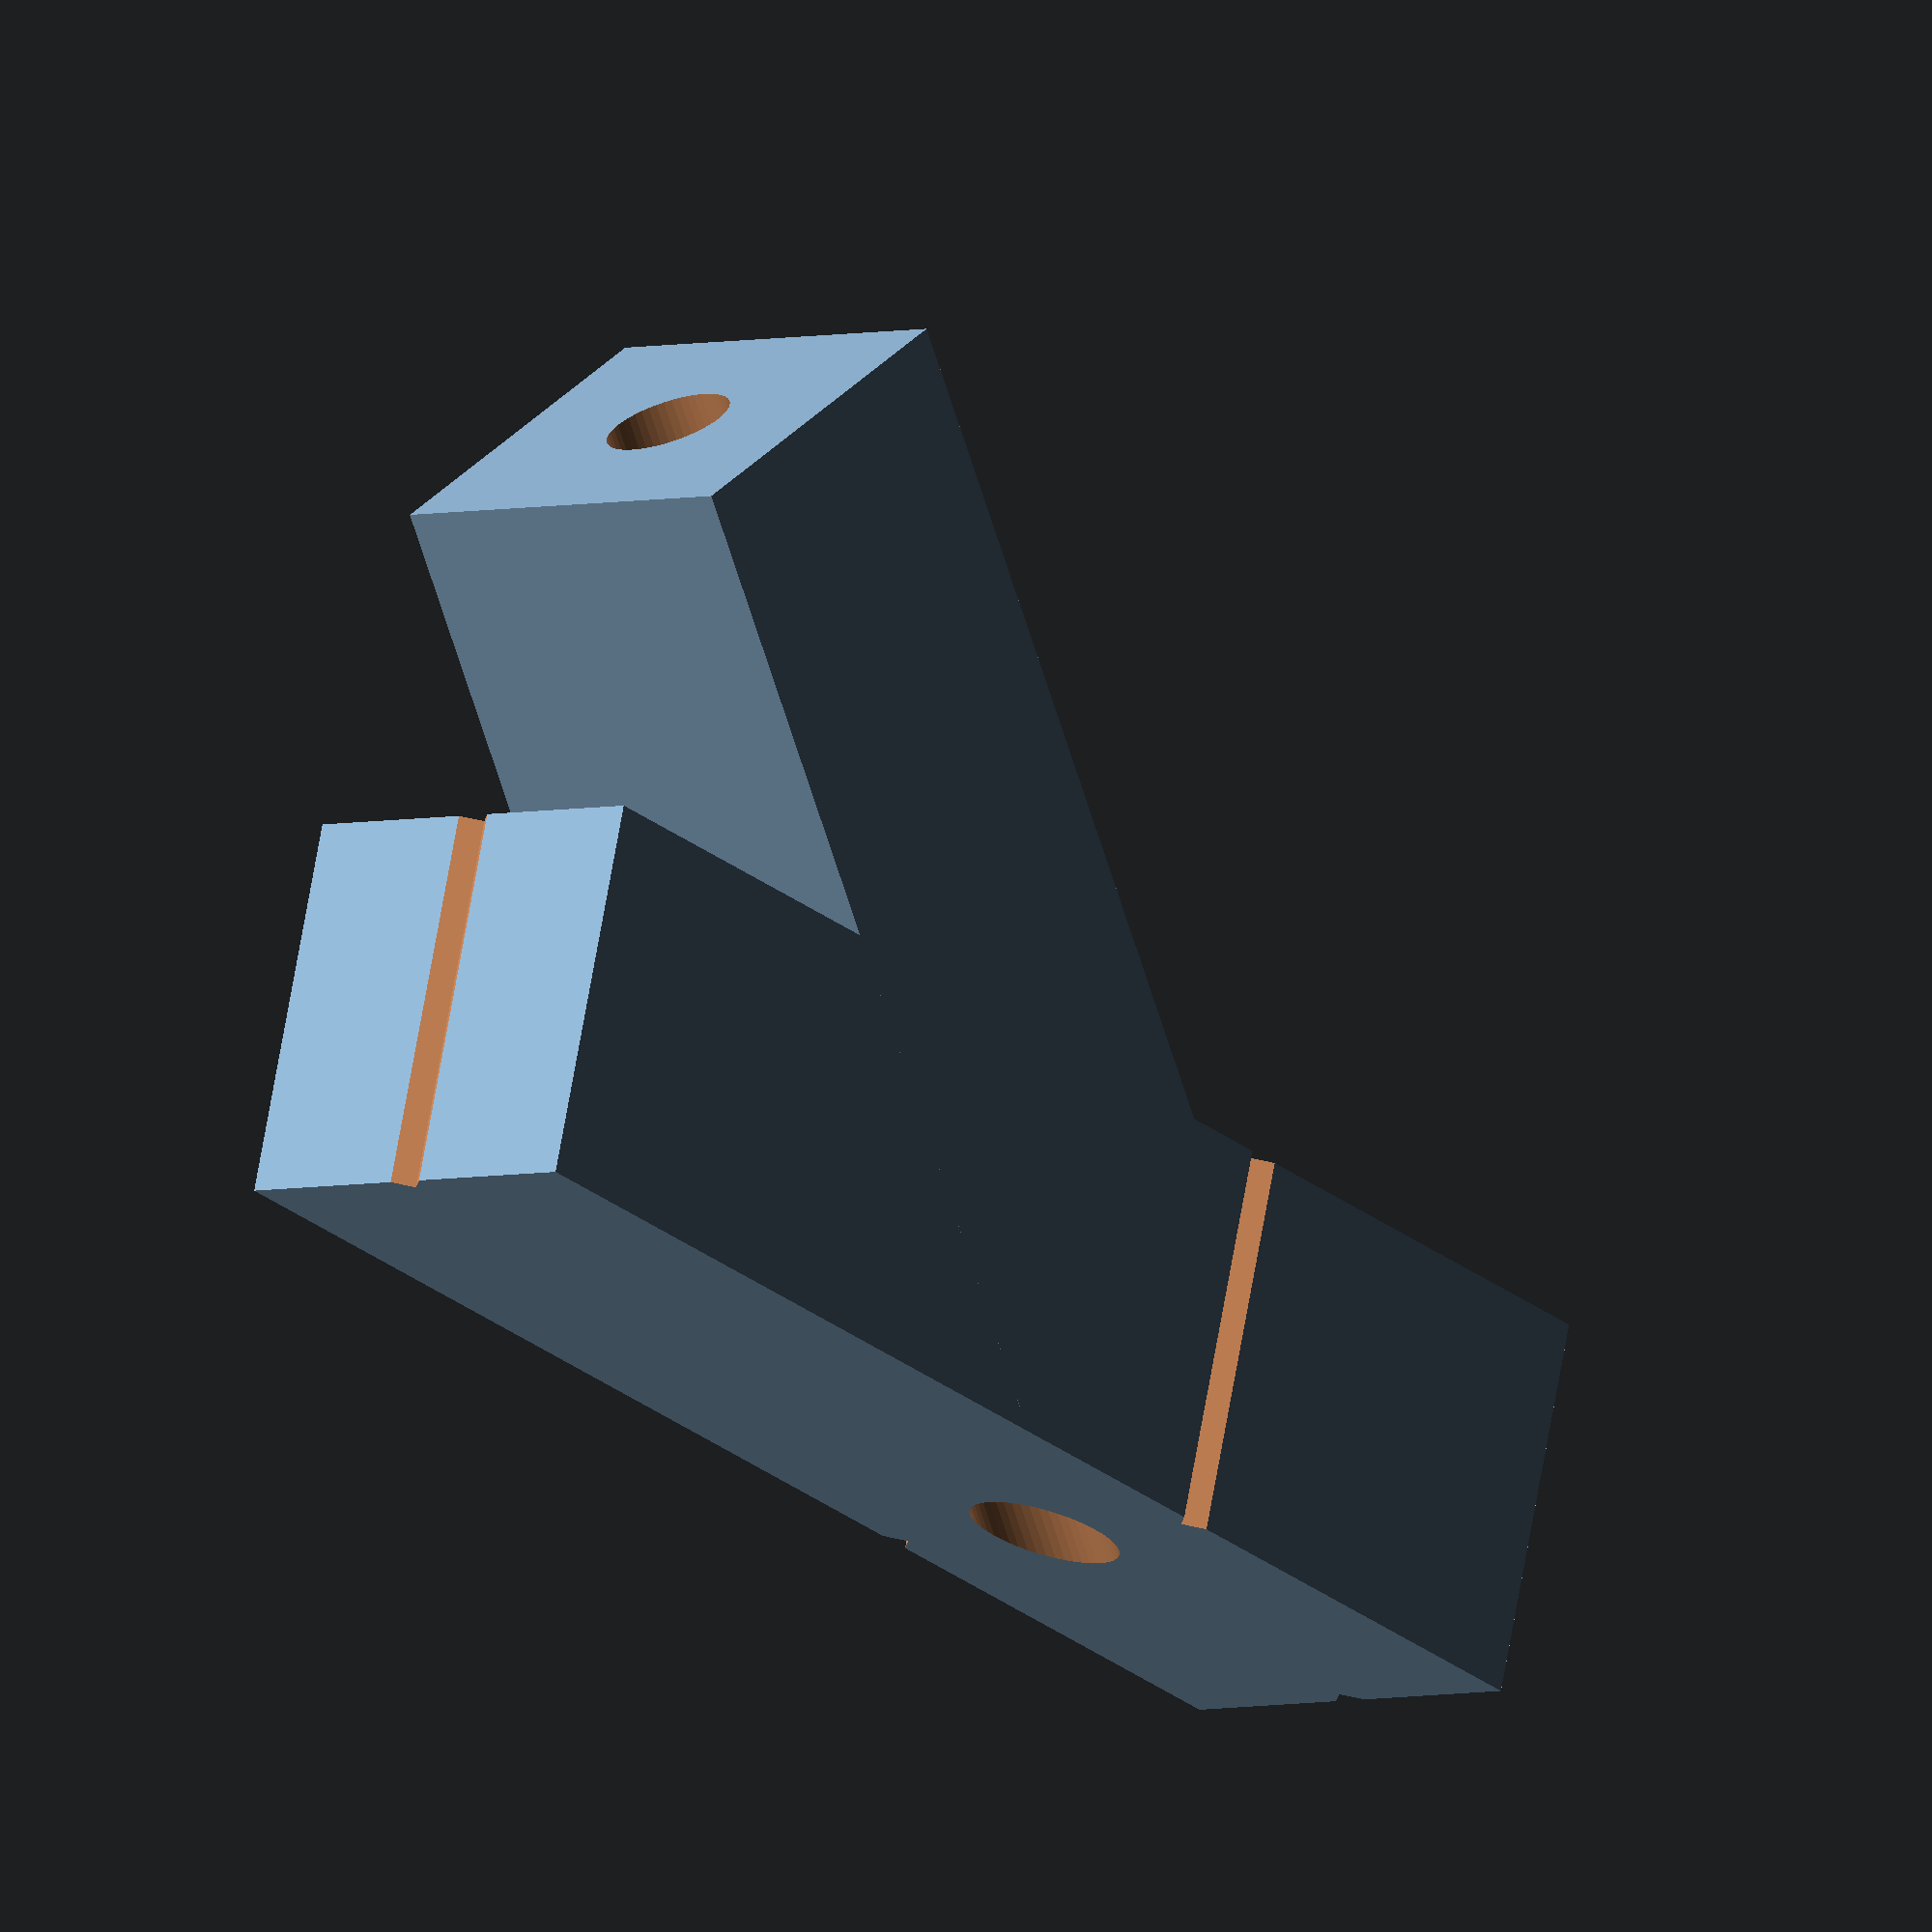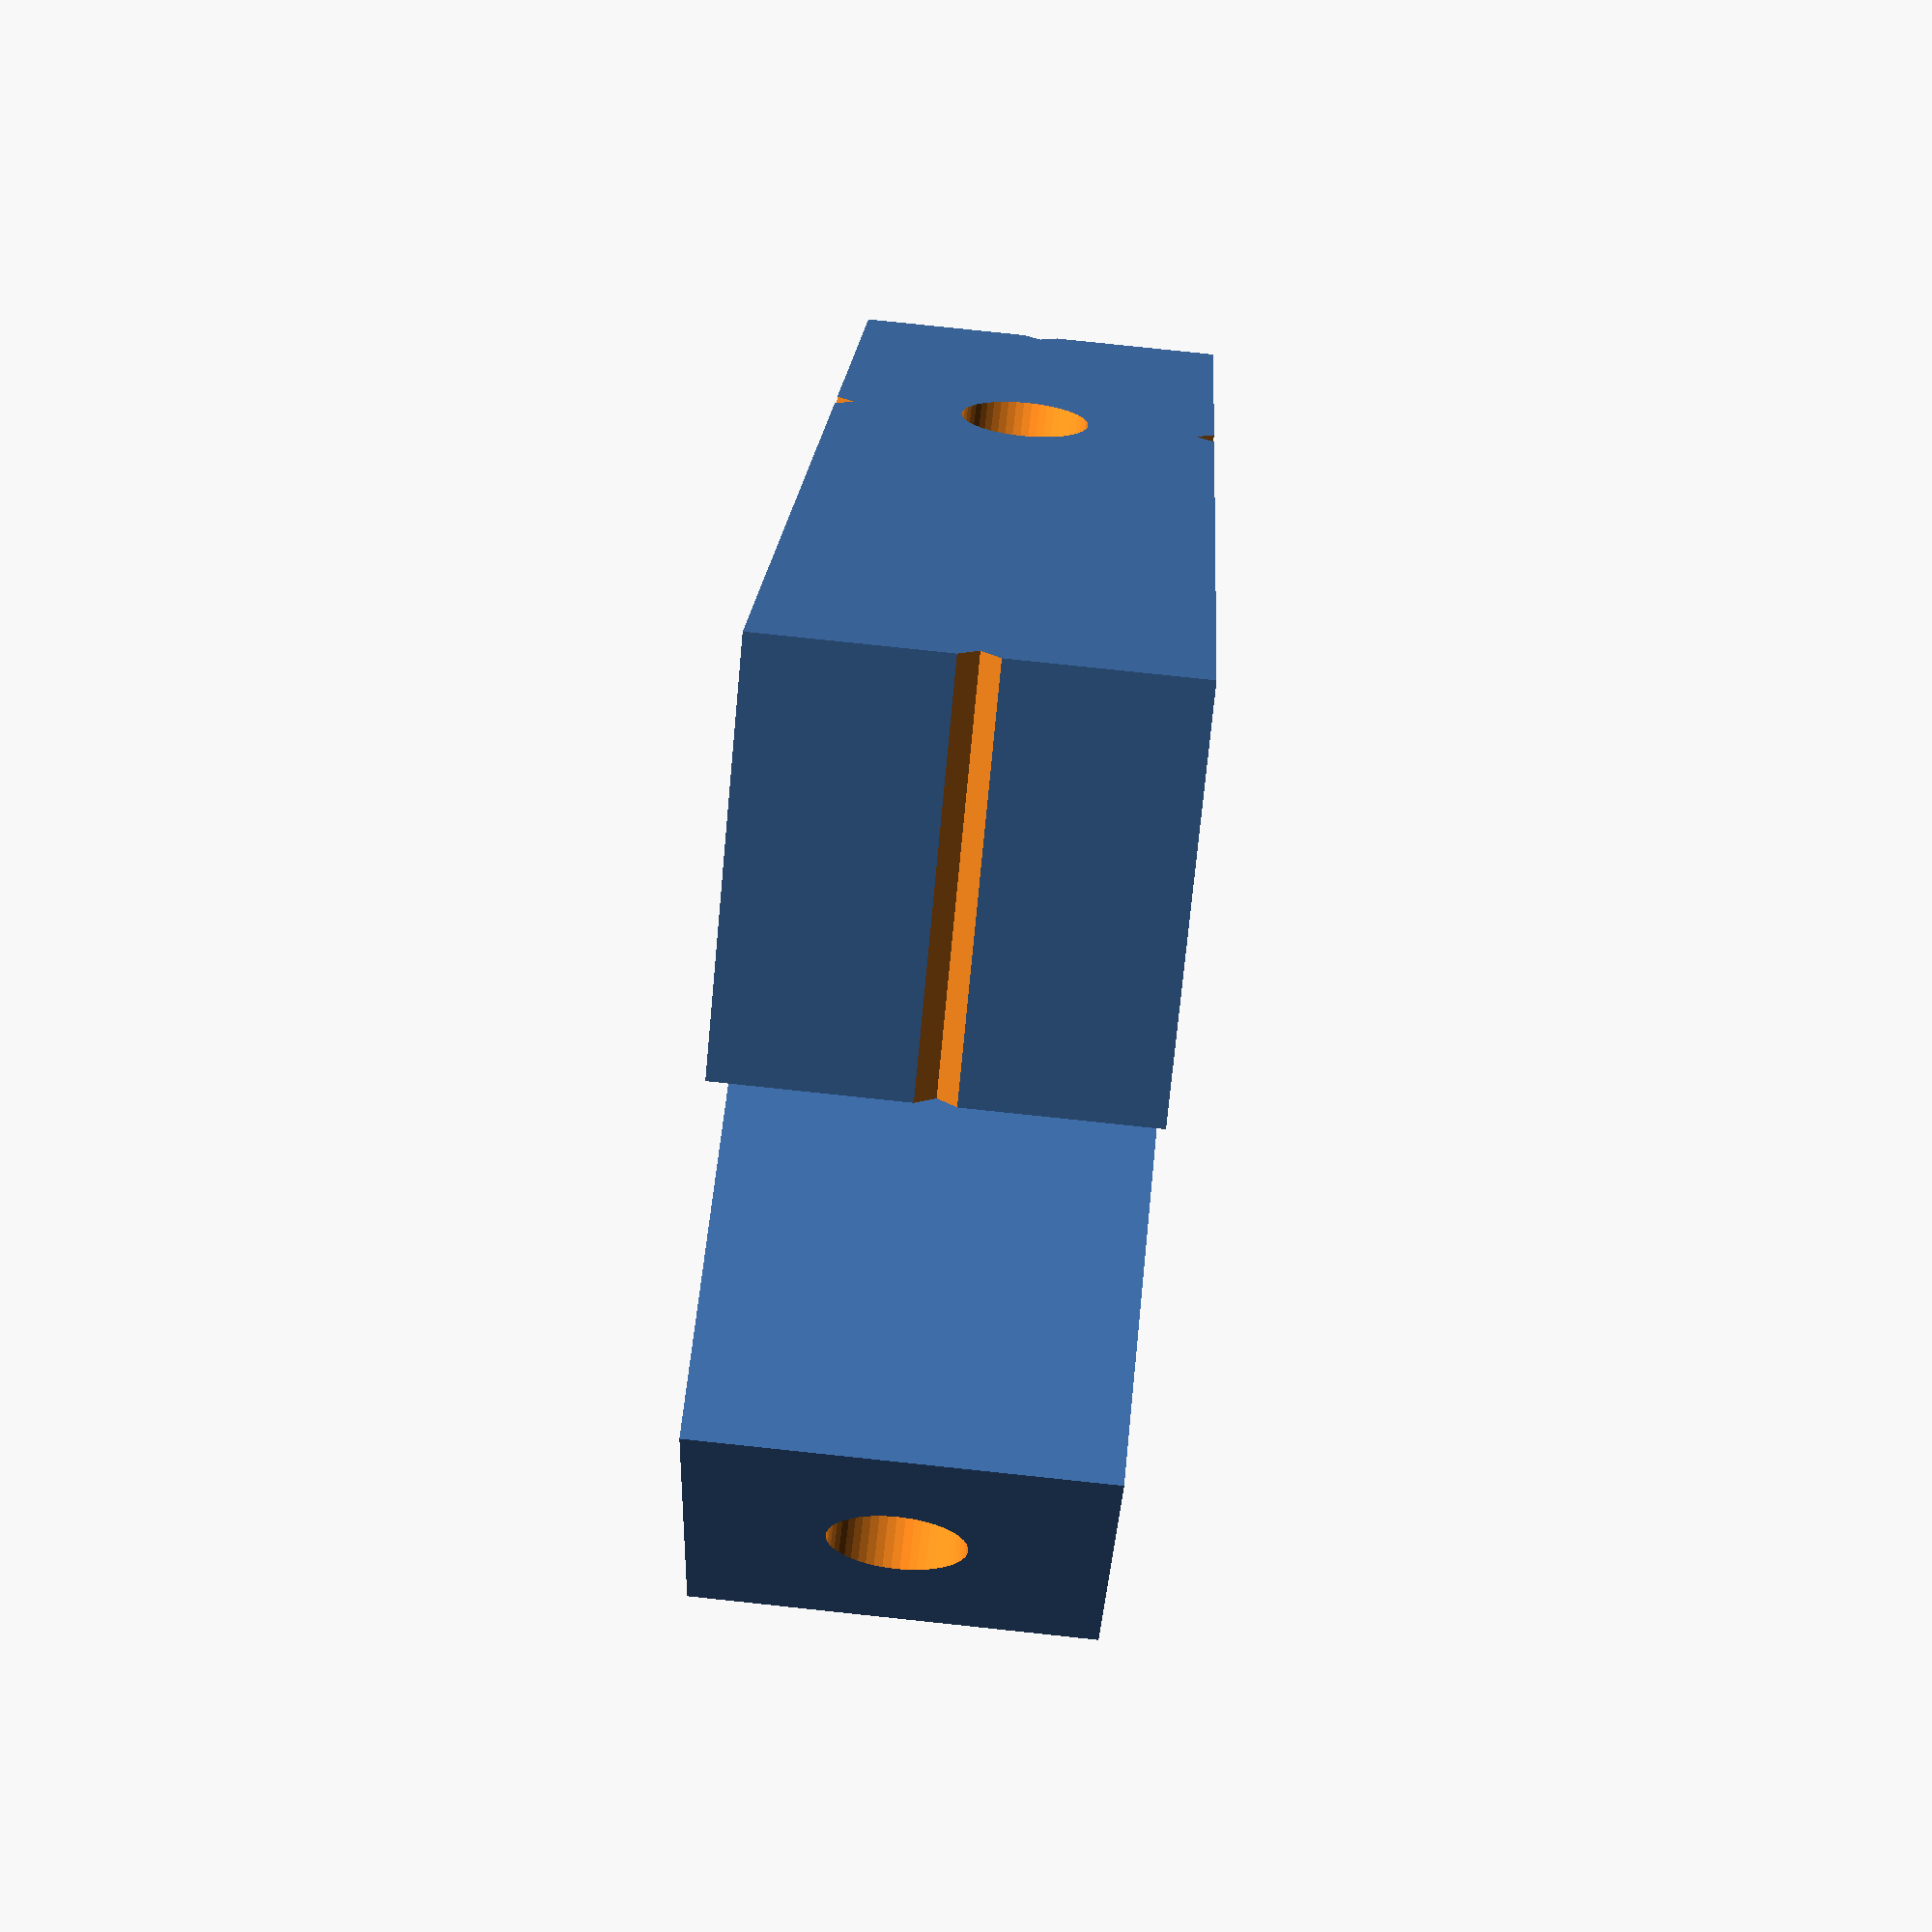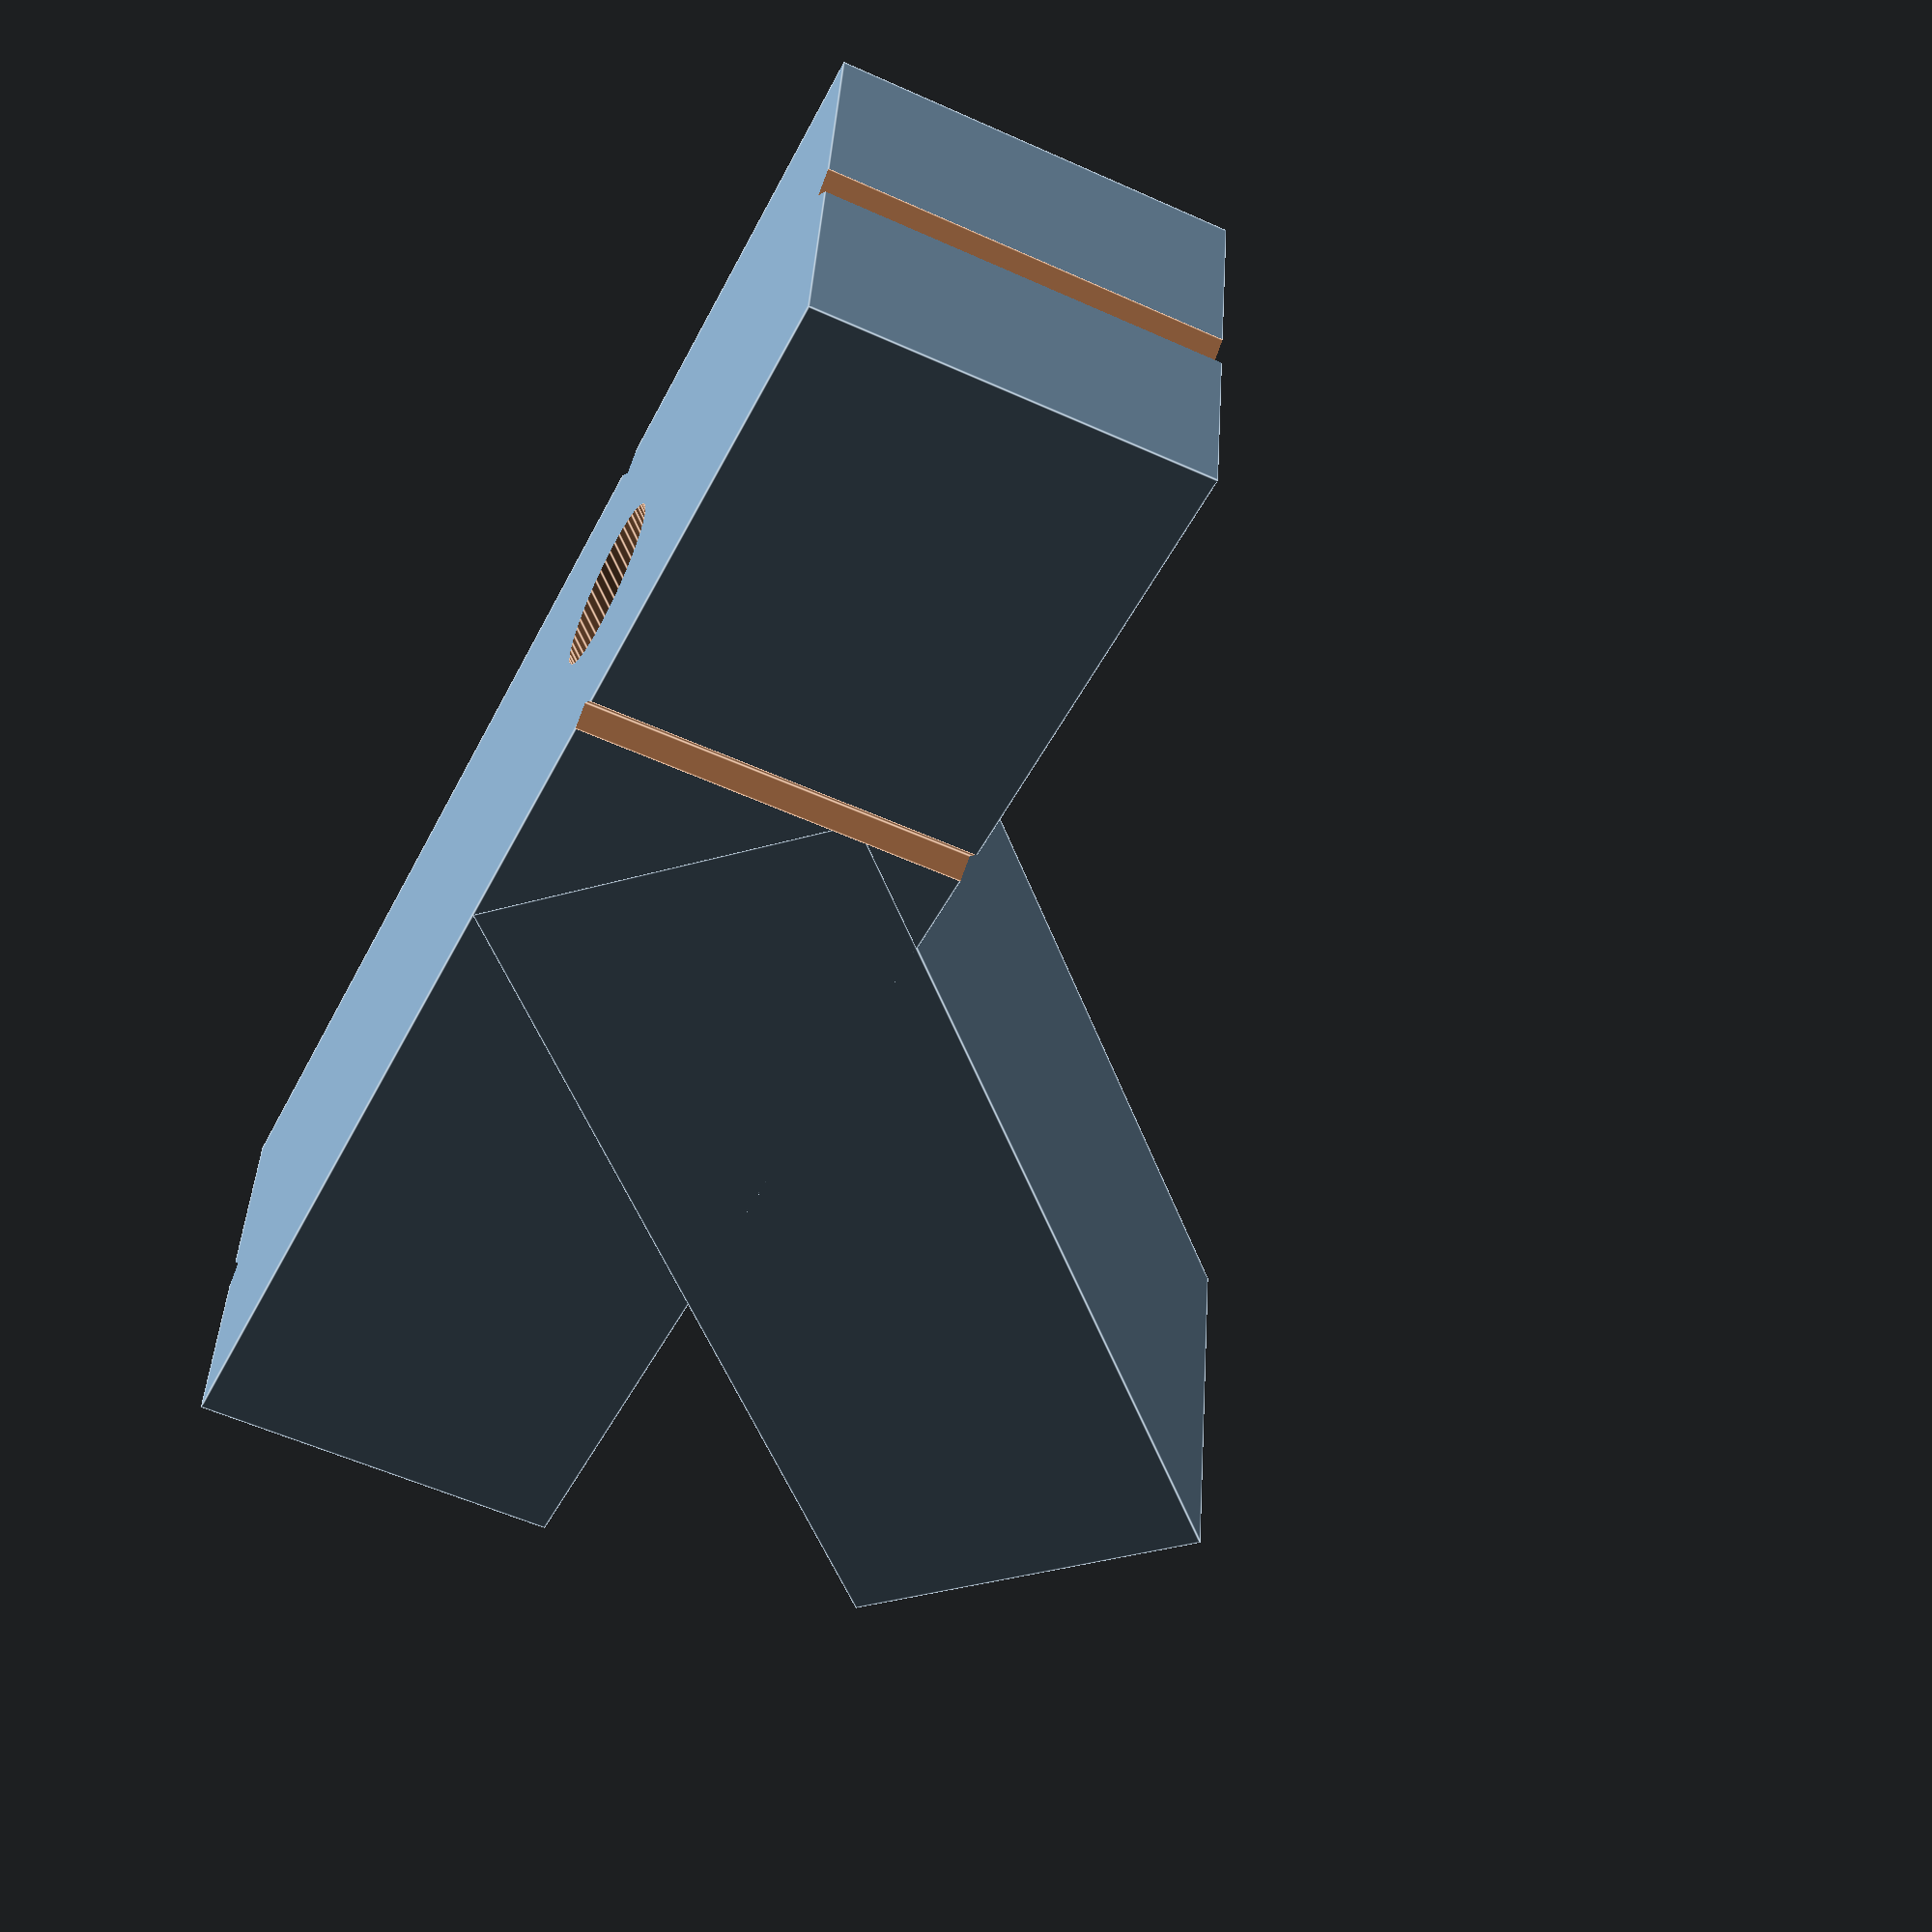
<openscad>
bit_angle = 45; // [10:90]
bit_diameter = 5; // [1.0:14.0]
module holder(diameter, angle){
	$fn=50;
	module notch(){
		rotate([0,0,45])
		translate([-.5,-.5,-200])
		cube([1,1,500]);
	}
	difference(){
		difference(){
			union(){
				difference(){
					translate([0,-30,0])
					cube([15,60,15]);
					translate([7.5,-30,0])
					notch();
					translate([7.5,30,0])
					notch();	
				}
				rotate([90-angle,0,0])
				cube([15,15,40]);
			}
			rotate([90-angle,0,0])
			translate([7.5,7.5,-50])
			cylinder(h=200,r=diameter/2);
		}
		translate([0,7.5/cos(90-angle),0])
		notch();
		translate([15,7.5/cos(90-angle),0])
		notch();
	}
}
holder(bit_diameter,bit_angle);
</openscad>
<views>
elev=107.0 azim=38.1 roll=349.9 proj=o view=solid
elev=252.8 azim=177.3 roll=5.4 proj=p view=solid
elev=54.9 azim=262.3 roll=244.4 proj=p view=edges
</views>
